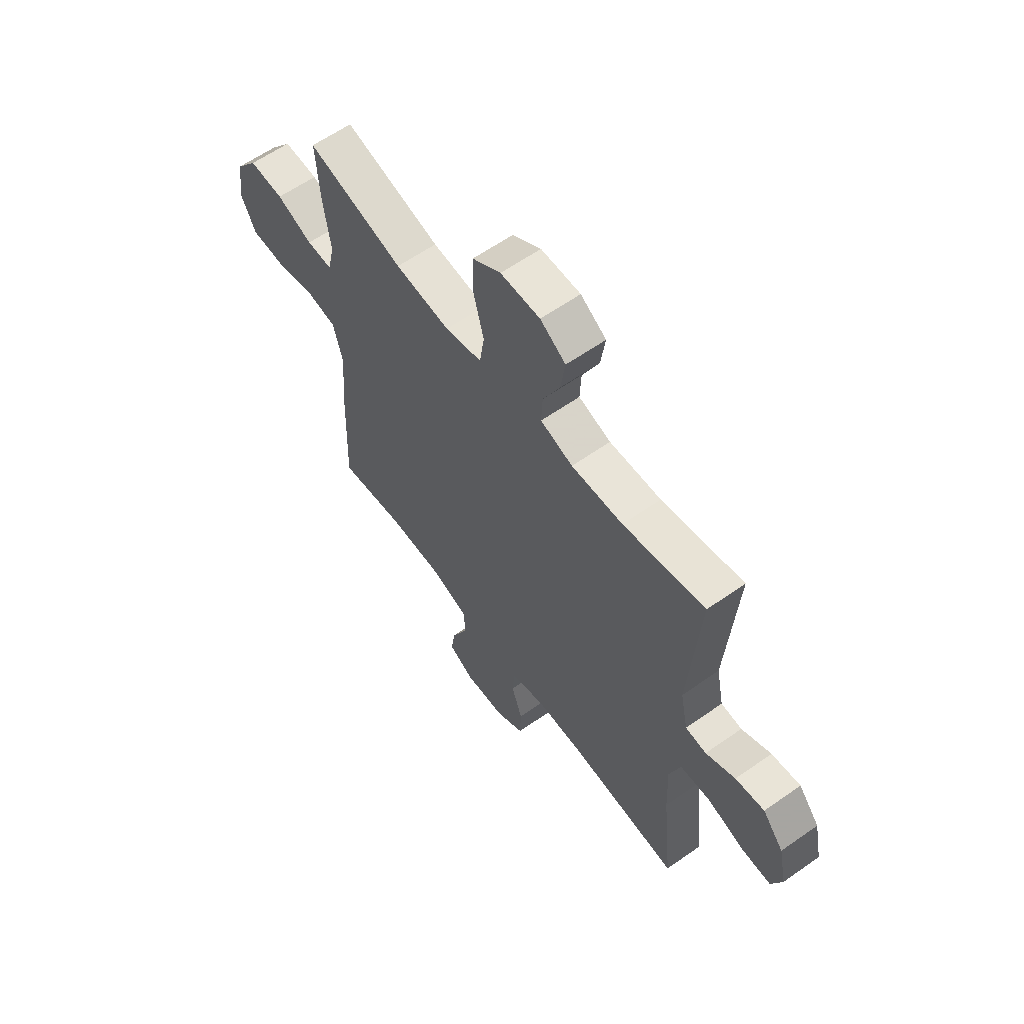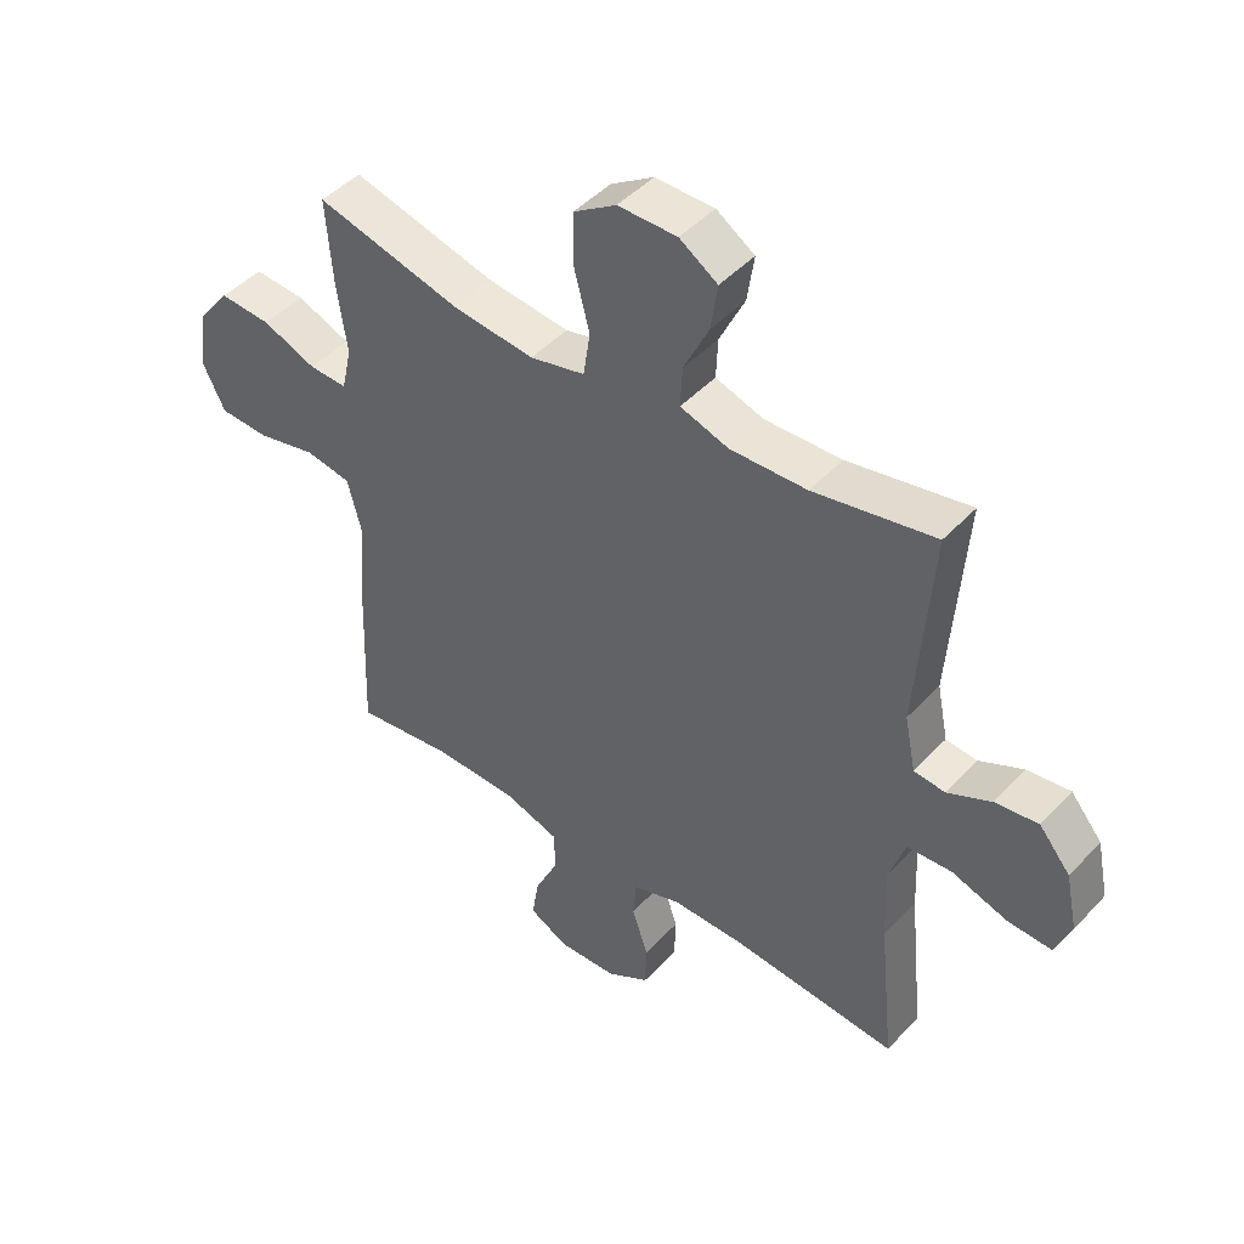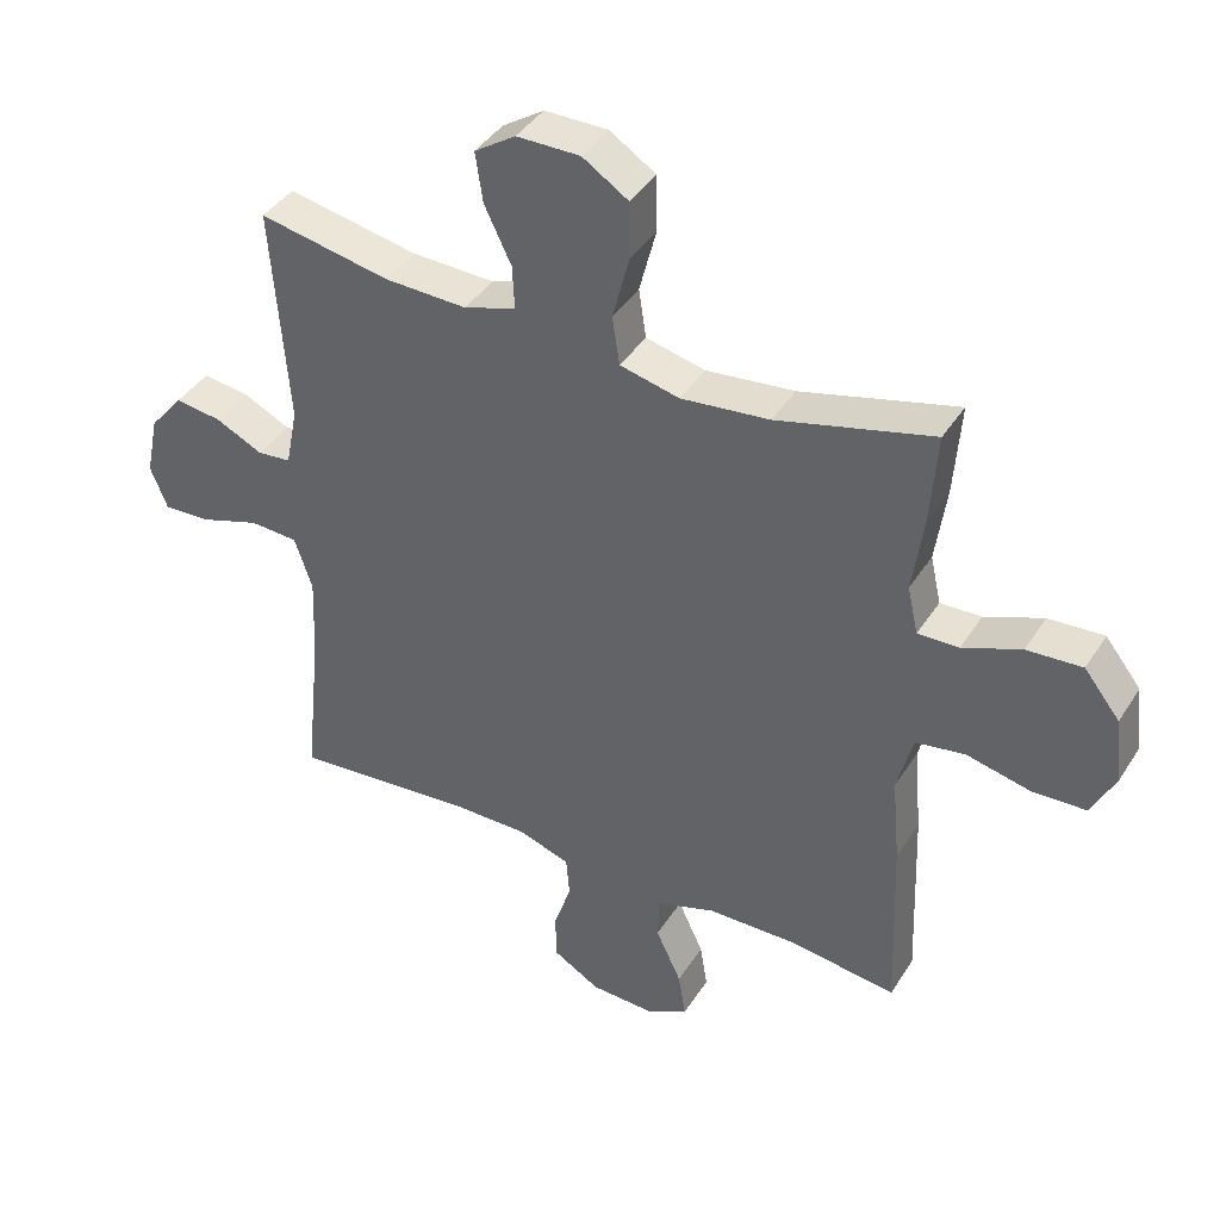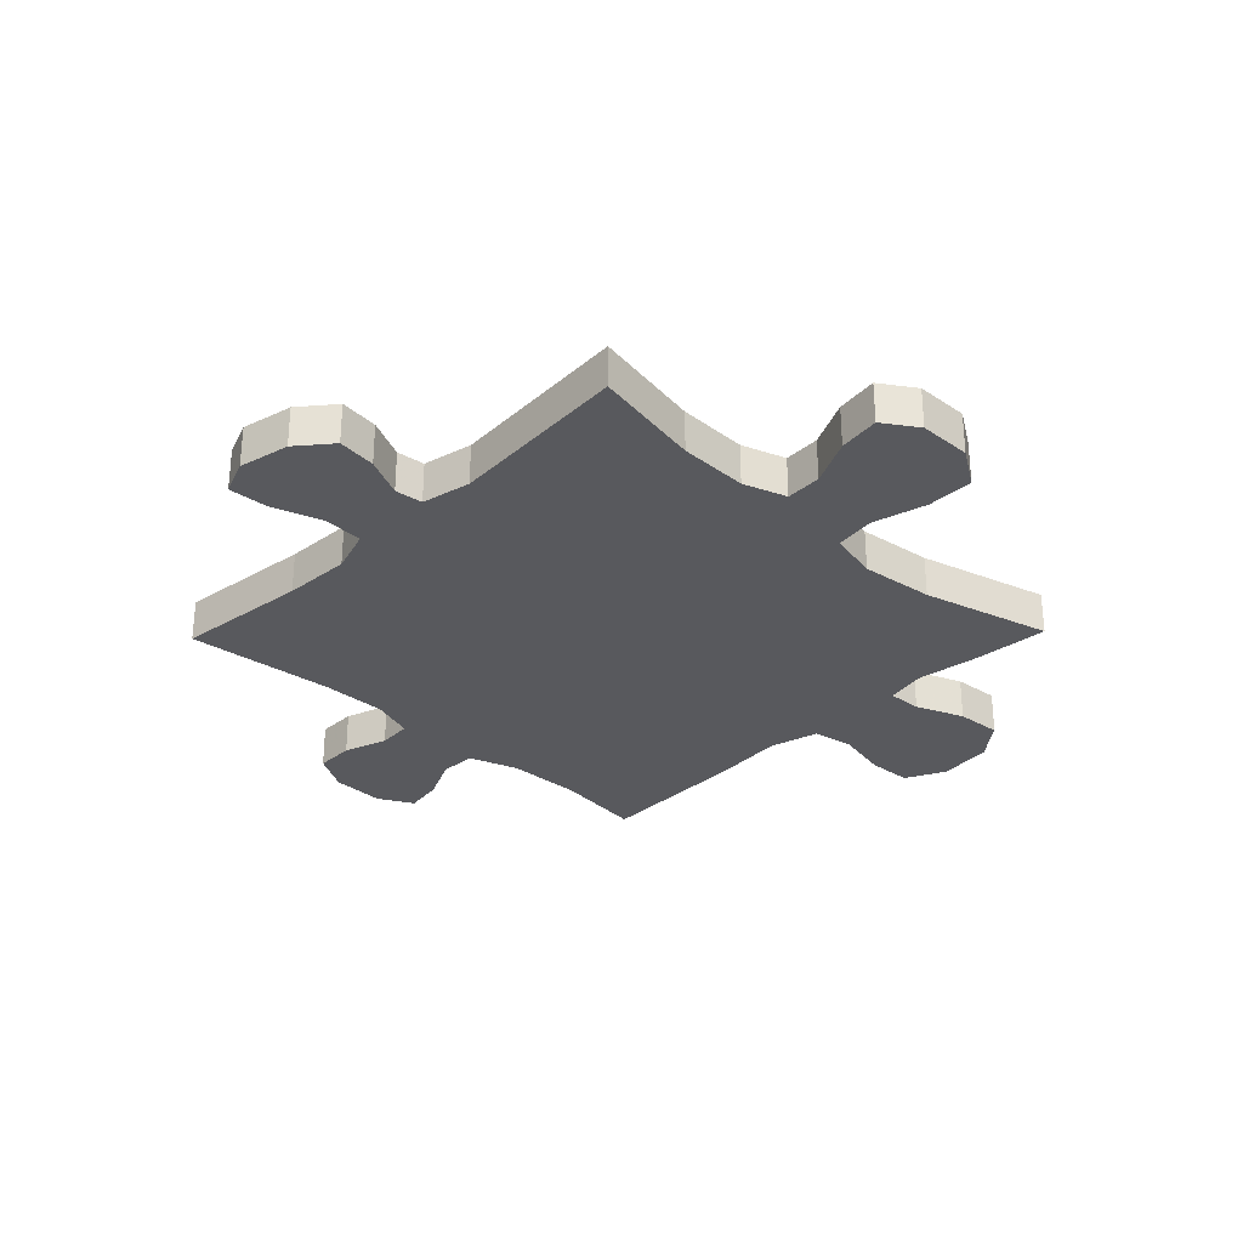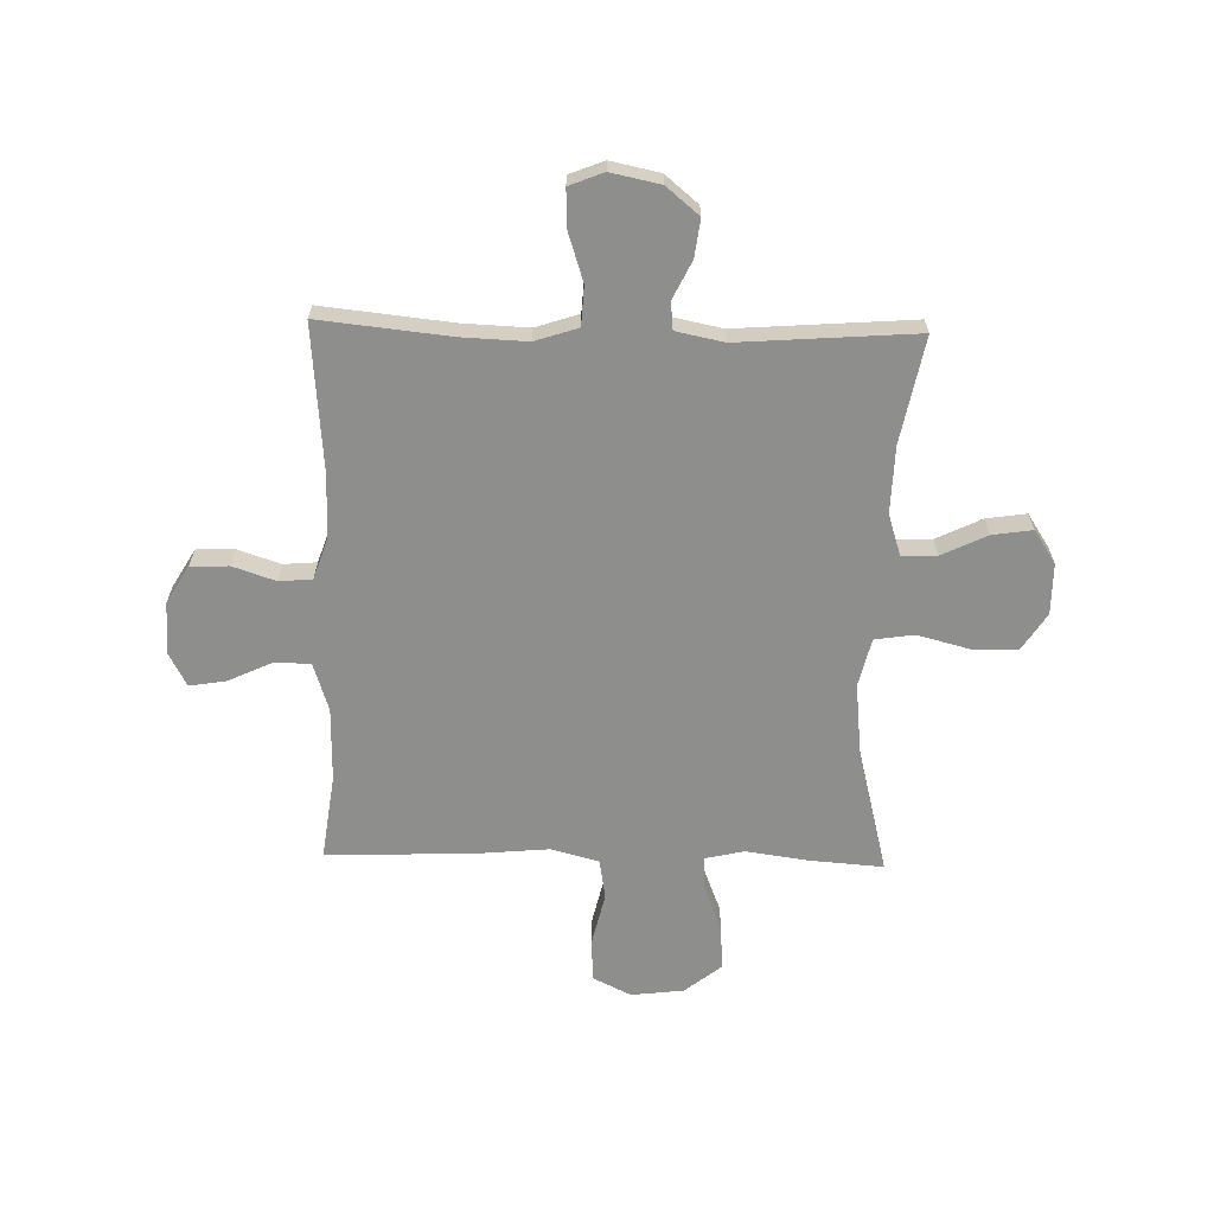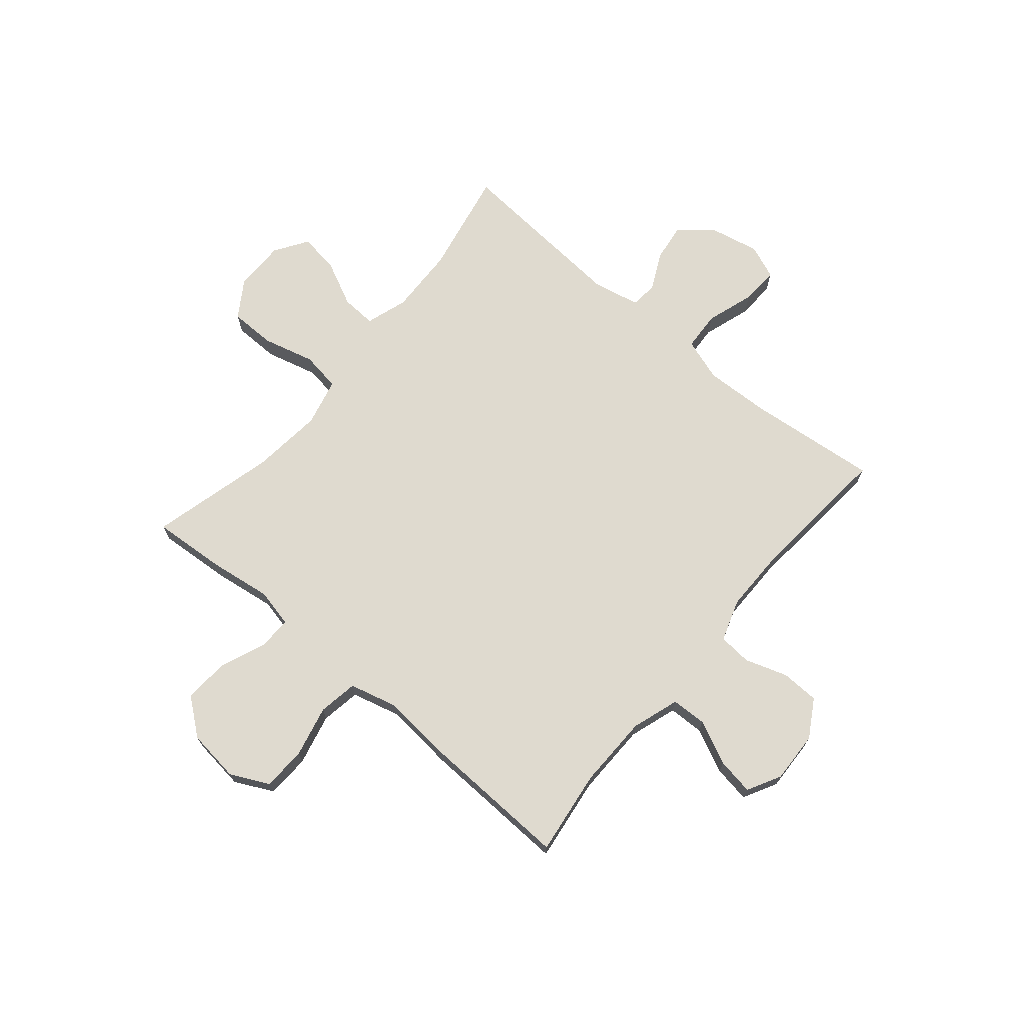
<metadata>
{"format":"obj","ext":"obj","renderer":"f3d","projection":"perspective","resolution":1024,"background":"white","views":[{"elev":60.8,"azim":-125.7,"up":"+Z"},{"elev":45.9,"azim":-140.2,"up":"+Z"},{"elev":40.5,"azim":29.5,"up":"+Z"},{"elev":-30.1,"azim":-44.0,"up":"+Y"},{"elev":-64.8,"azim":-91.4,"up":"+Y"},{"elev":70.6,"azim":130.1,"up":"+Y"}]}
</metadata>
<code>
v -0.5 0.07 -0.5
v -0.475 0.07 -0.261
v -0.47 0.07 -0.14
v -0.496 0.07 -0.061
v -0.568 0.07 -0.057
v -0.657 0.07 -0.086
v -0.727 0.07 -0.089
v -0.752 0.07 -0.026
v -0.733 0.07 0.065
v -0.683 0.07 0.125
v -0.614 0.07 0.116
v -0.544 0.07 0.082
v -0.494 0.07 0.087
v -0.476 0.07 0.175
v -0.5 0.07 0.5
v -0.306 0.07 0.462
v -0.183 0.07 0.458
v -0.106 0.07 0.483
v -0.109 0.07 0.547
v -0.149 0.07 0.63
v -0.16 0.07 0.704
v -0.099 0.07 0.744
v -0.005 0.07 0.744
v 0.063 0.07 0.7
v 0.064 0.07 0.616
v 0.039 0.07 0.52
v 0.05 0.07 0.448
v 0.138 0.07 0.427
v 0.269 0.07 0.441
v 0.5 0.07 0.5
v 0.49 0.07 0.364
v 0.474 0.07 0.25
v 0.49 0.07 0.179
v 0.551 0.07 0.181
v 0.637 0.07 0.215
v 0.719 0.07 0.22
v 0.772 0.07 0.153
v 0.784 0.07 0.056
v 0.749 0.07 -0.015
v 0.669 0.07 -0.018
v 0.574 0.07 0.004
v 0.501 0.07 -0.008
v 0.478 0.07 -0.097
v 0.49 0.07 -0.227
v 0.5 0.07 -0.5
v 0.343 0.07 -0.479
v 0.208 0.07 -0.481
v 0.12 0.07 -0.51
v 0.118 0.07 -0.575
v 0.156 0.07 -0.656
v 0.167 0.07 -0.724
v 0.105 0.07 -0.757
v 0.01 0.07 -0.753
v -0.059 0.07 -0.712
v -0.061 0.07 -0.642
v -0.035 0.07 -0.564
v -0.04 0.07 -0.503
v -0.117 0.07 -0.477
v -0.234 0.07 -0.477
v -0.5 0 -0.5
v -0.475 0 -0.261
v -0.47 0 -0.14
v -0.496 0 -0.061
v -0.568 0 -0.057
v -0.657 0 -0.086
v -0.727 0 -0.089
v -0.752 0 -0.026
v -0.733 0 0.065
v -0.683 0 0.125
v -0.614 0 0.116
v -0.544 0 0.082
v -0.494 0 0.087
v -0.476 0 0.175
v -0.5 0 0.5
v -0.306 0 0.462
v -0.183 0 0.458
v -0.106 0 0.483
v -0.109 0 0.547
v -0.149 0 0.63
v -0.16 0 0.704
v -0.099 0 0.744
v -0.005 0 0.744
v 0.063 0 0.7
v 0.064 0 0.616
v 0.039 0 0.52
v 0.05 0 0.448
v 0.138 0 0.427
v 0.269 0 0.441
v 0.5 0 0.5
v 0.49 0 0.364
v 0.474 0 0.25
v 0.49 0 0.179
v 0.551 0 0.181
v 0.637 0 0.215
v 0.719 0 0.22
v 0.772 0 0.153
v 0.784 0 0.056
v 0.749 0 -0.015
v 0.669 0 -0.018
v 0.574 0 0.004
v 0.501 0 -0.008
v 0.478 0 -0.097
v 0.49 0 -0.227
v 0.5 0 -0.5
v 0.343 0 -0.479
v 0.208 0 -0.481
v 0.12 0 -0.51
v 0.118 0 -0.575
v 0.156 0 -0.656
v 0.167 0 -0.724
v 0.105 0 -0.757
v 0.01 0 -0.753
v -0.059 0 -0.712
v -0.061 0 -0.642
v -0.035 0 -0.564
v -0.04 0 -0.503
v -0.117 0 -0.477
v -0.234 0 -0.477
f 53 54 55 56
f 53 56 57
f 52 53 57
f 49 50 51 52
f 48 49 52 57
f 47 48 57 58
f 43 44 45 46
f 42 43 46 47
f 38 39 40 41
f 38 41 42
f 37 38 42
f 34 35 36 37
f 33 34 37 42
f 32 33 42 47
f 29 30 31 32
f 28 29 32 47
f 23 24 25 26
f 23 26 27
f 22 23 27
f 19 20 21 22
f 18 19 22 27
f 17 18 27 28
f 14 15 16
f 13 14 16 17
f 9 10 11 12
f 7 8 9 12
f 5 6 7 12
f 4 5 12 13
f 3 4 13 17
f 59 1 2
f 58 59 2 3
f 28 47 58
f 3 17 28 58
f 115 114 113 112
f 116 115 112
f 116 112 111
f 111 110 109 108
f 116 111 108 107
f 117 116 107 106
f 105 104 103 102
f 106 105 102 101
f 100 99 98 97
f 101 100 97
f 101 97 96
f 96 95 94 93
f 101 96 93 92
f 106 101 92 91
f 91 90 89 88
f 106 91 88 87
f 85 84 83 82
f 86 85 82
f 86 82 81
f 81 80 79 78
f 86 81 78 77
f 87 86 77 76
f 75 74 73
f 76 75 73 72
f 71 70 69 68
f 71 68 67 66
f 71 66 65 64
f 72 71 64 63
f 76 72 63 62
f 61 60 118
f 62 61 118 117
f 117 106 87
f 117 87 76 62
f 1 60 61 2
f 2 61 62 3
f 3 62 63 4
f 4 63 64 5
f 5 64 65 6
f 6 65 66 7
f 7 66 67 8
f 8 67 68 9
f 9 68 69 10
f 10 69 70 11
f 11 70 71 12
f 12 71 72 13
f 13 72 73 14
f 14 73 74 15
f 15 74 75 16
f 16 75 76 17
f 17 76 77 18
f 18 77 78 19
f 19 78 79 20
f 20 79 80 21
f 21 80 81 22
f 22 81 82 23
f 23 82 83 24
f 24 83 84 25
f 25 84 85 26
f 26 85 86 27
f 27 86 87 28
f 28 87 88 29
f 29 88 89 30
f 30 89 90 31
f 31 90 91 32
f 32 91 92 33
f 33 92 93 34
f 34 93 94 35
f 35 94 95 36
f 36 95 96 37
f 37 96 97 38
f 38 97 98 39
f 39 98 99 40
f 40 99 100 41
f 41 100 101 42
f 42 101 102 43
f 43 102 103 44
f 44 103 104 45
f 45 104 105 46
f 46 105 106 47
f 47 106 107 48
f 48 107 108 49
f 49 108 109 50
f 50 109 110 51
f 51 110 111 52
f 52 111 112 53
f 53 112 113 54
f 54 113 114 55
f 55 114 115 56
f 56 115 116 57
f 57 116 117 58
f 58 117 118 59
f 59 118 60 1

</code>
